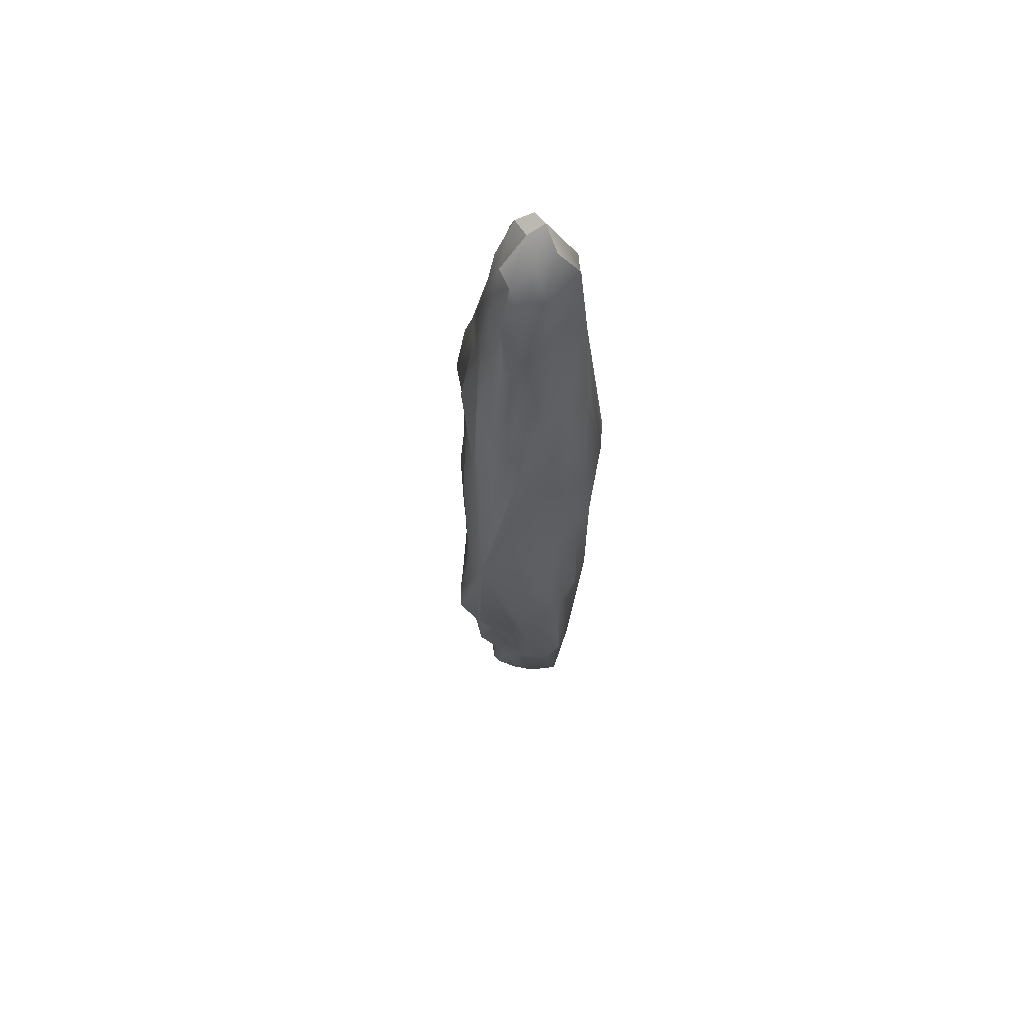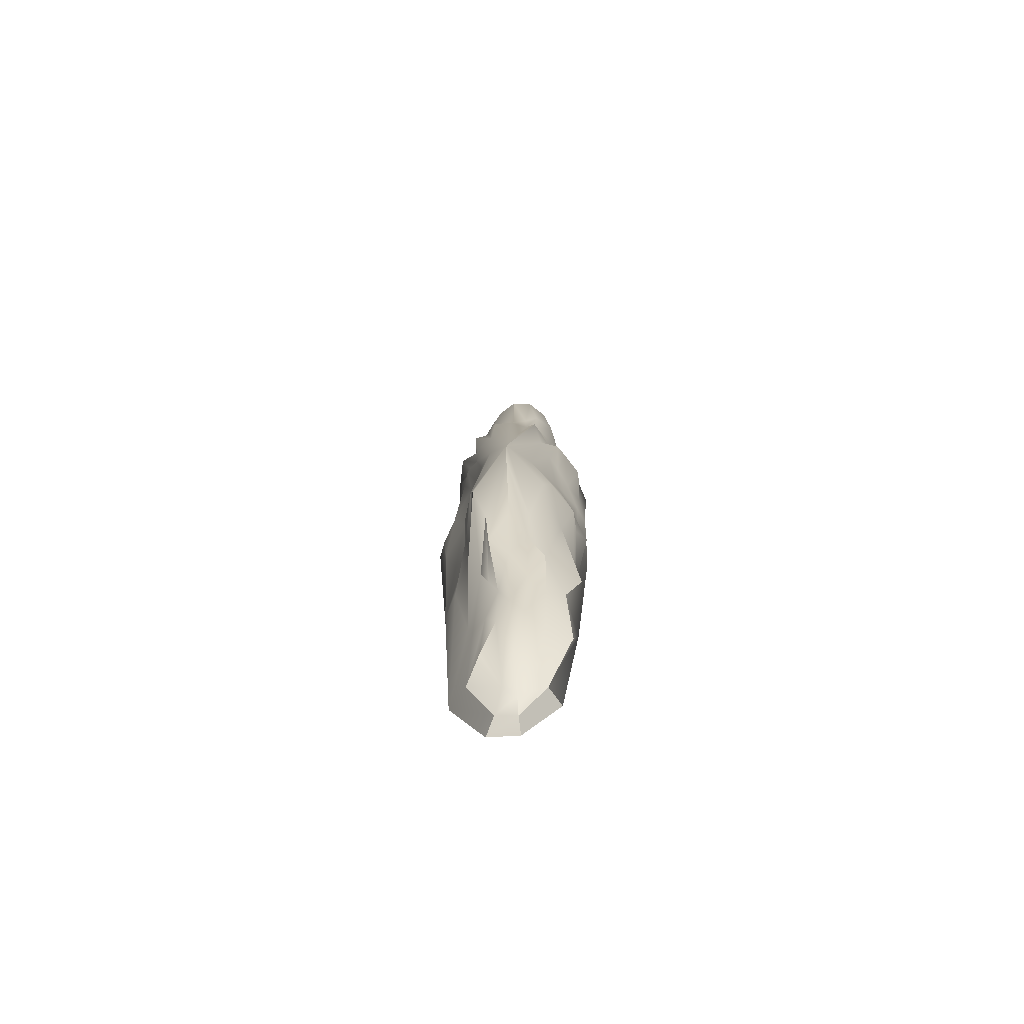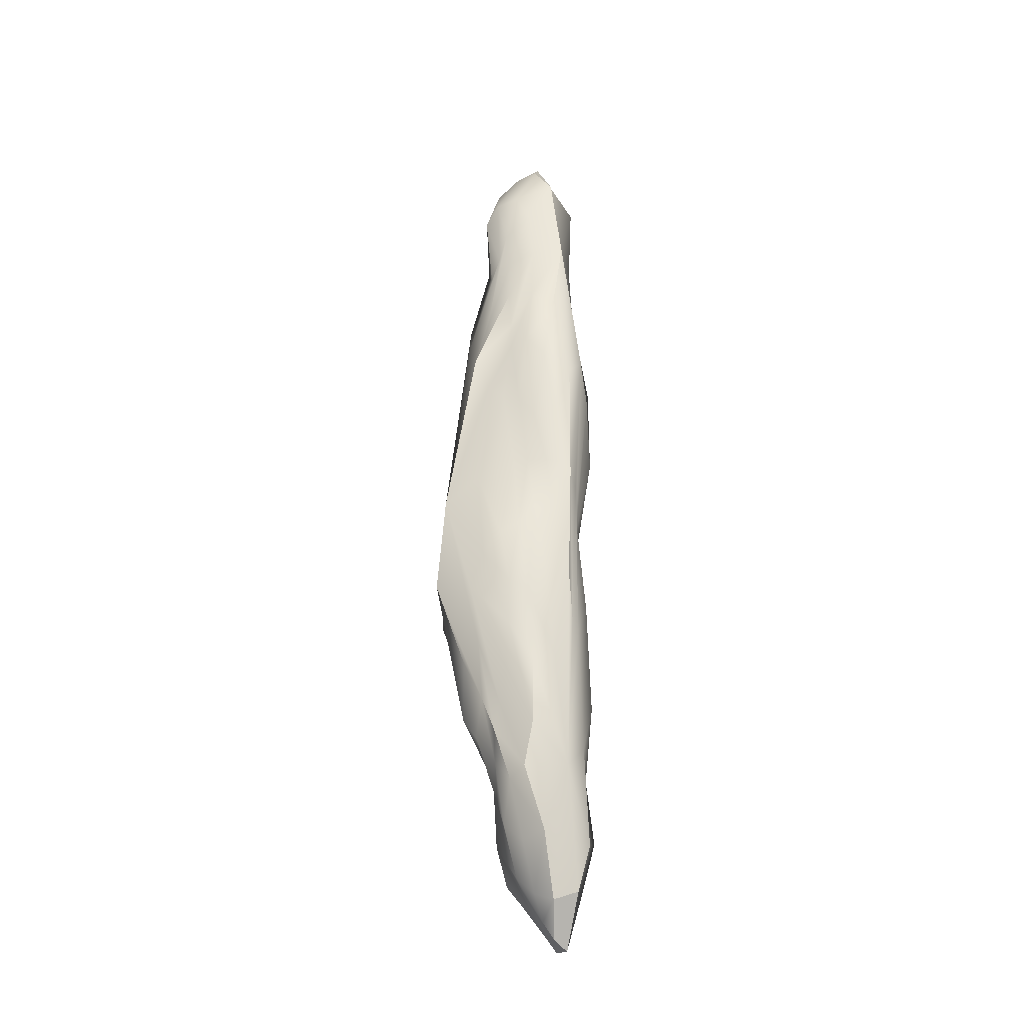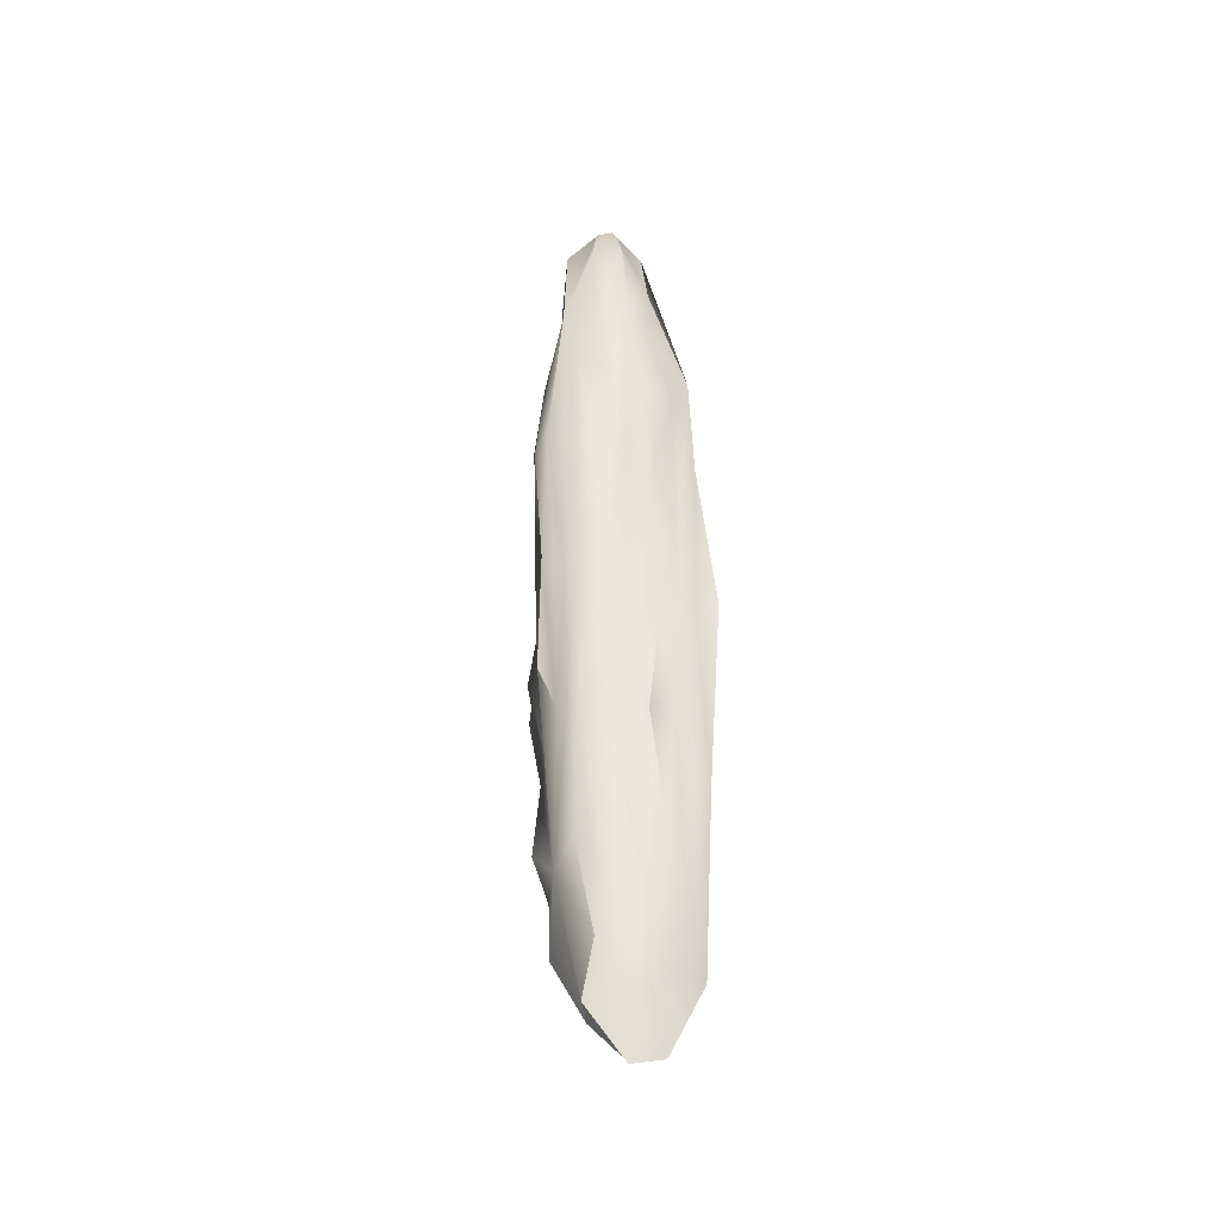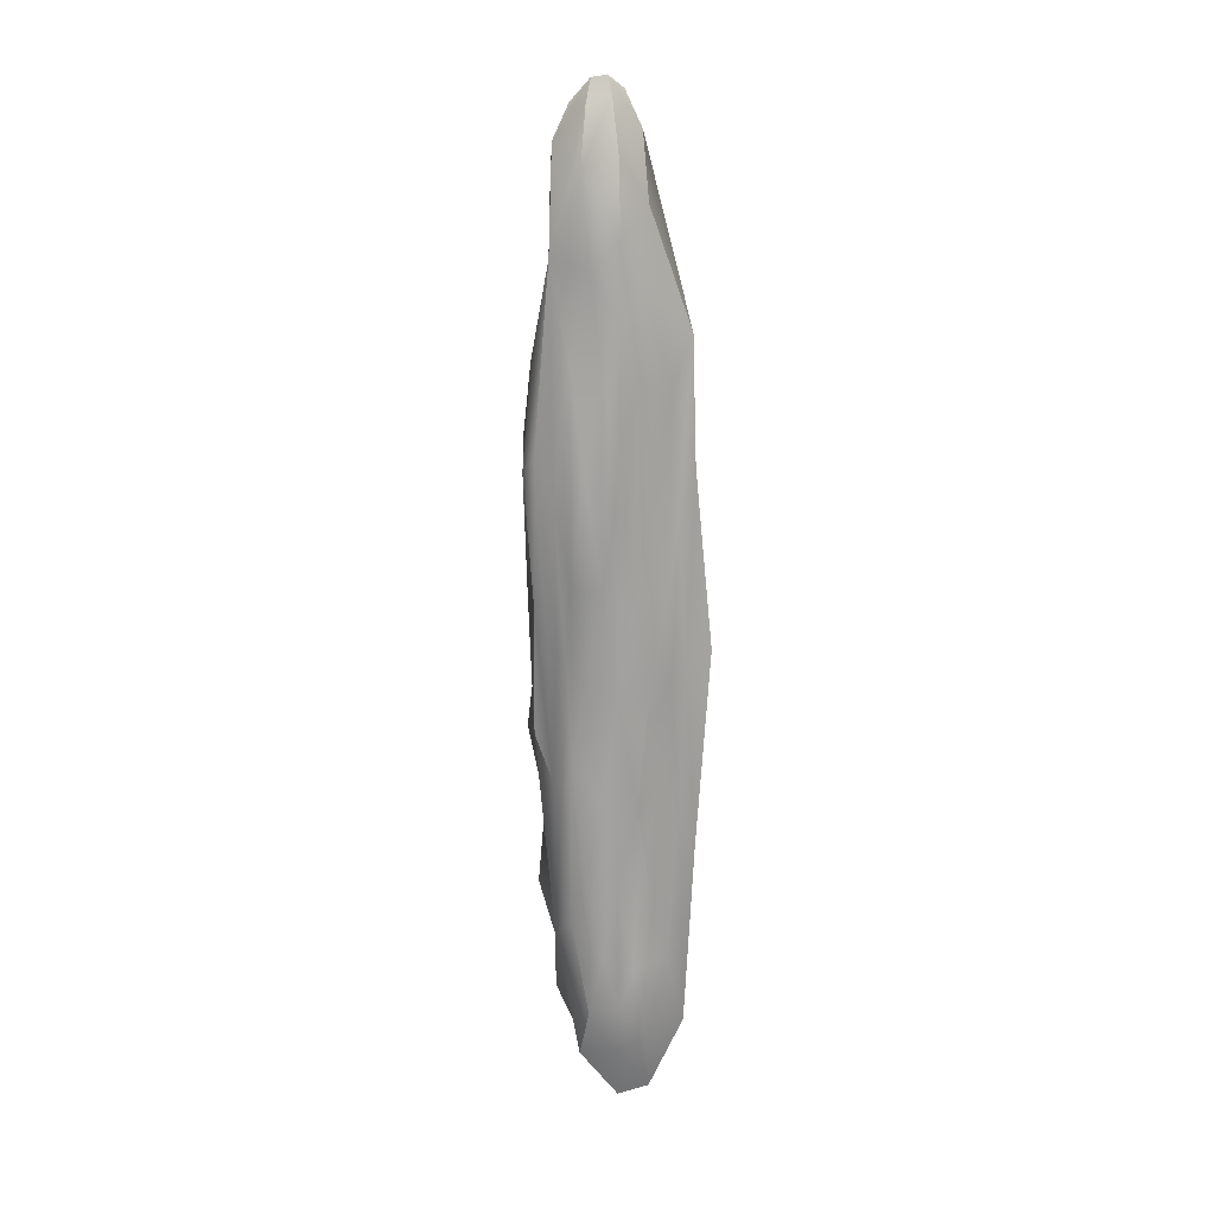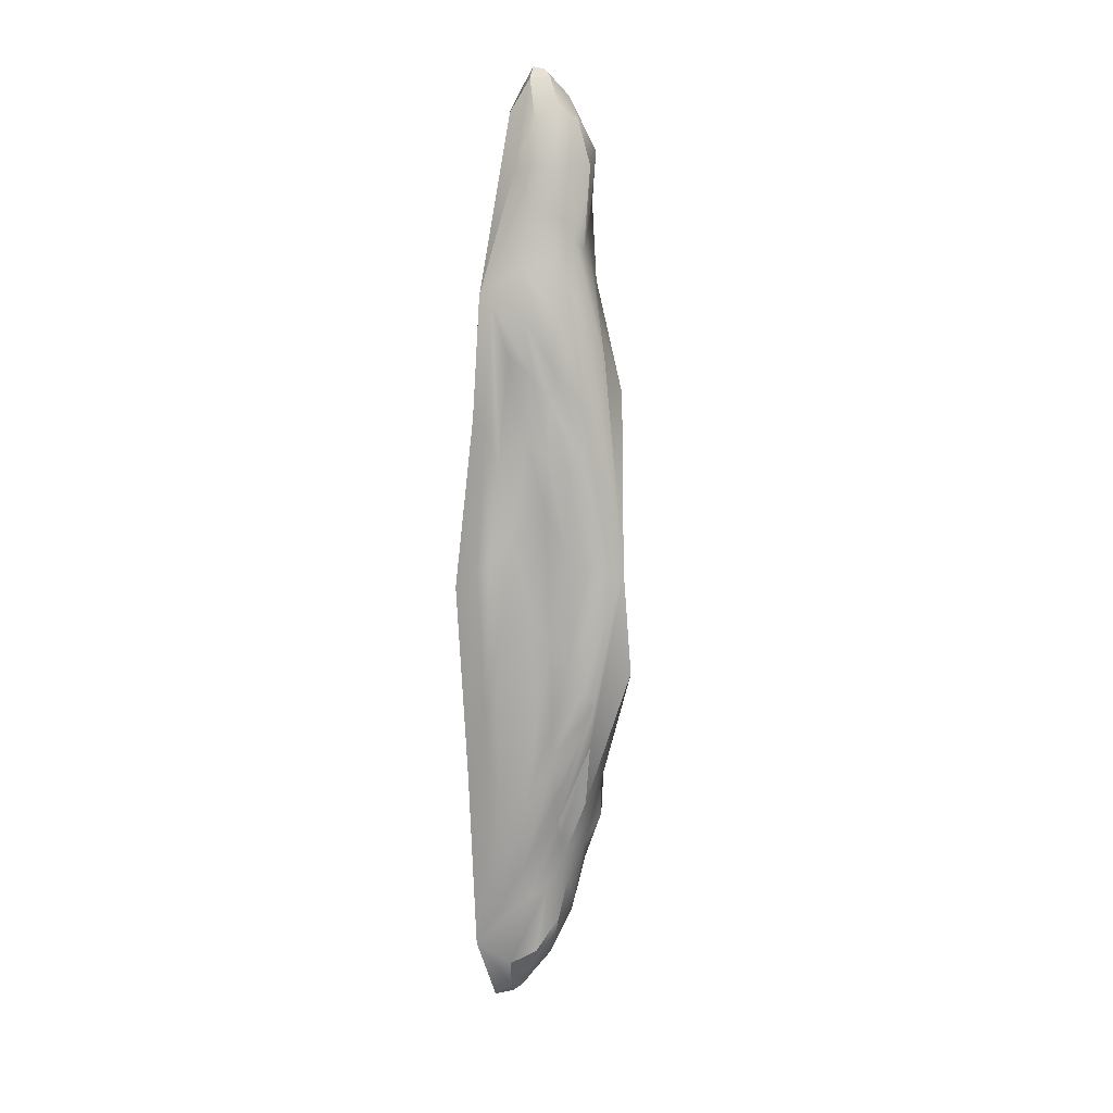
<metadata>
{"format":"obj","ext":"obj","renderer":"f3d","projection":"perspective","resolution":1024,"background":"white","views":[{"elev":60.4,"azim":-153.1,"up":"+Z"},{"elev":-73.8,"azim":-173.9,"up":"+Z"},{"elev":-30.0,"azim":-111.2,"up":"+Z"},{"elev":-38.3,"azim":-15.9,"up":"+Z"},{"elev":18.8,"azim":-11.7,"up":"+Z"},{"elev":11.1,"azim":122.7,"up":"+Z"}]}
</metadata>
<code>
o rock.001
v 0.01997 0.3451 -0.2436
v 0.4323 -0.3896 1.368
v 0.4067 -0.4643 -2.611
v -0.3134 -0.3372 -2.053
v -0.3193 -0.3502 1.773
v -0.009754 0.000862 2.374
v 0.2964 -0.02037 0.1179
v 0.04041 -0.02644 -2.208
v -0.3217 -0.08591 -0.008591
v 0.002714 -0.5387 -0.6021
v 0.2821 0.04893 1.25
v 0.2702 0.03275 -1.618
v -0.213 0.01604 -1.433
v -0.2054 -0.004089 1.367
v -0.001761 0.04766 1.626
v 0.1968 0.2074 -0.2162
v 0.01649 0.2059 -1.349
v -0.2021 0.07943 -0.03379
v -0.4332 -0.161 0.7794
v -0.1828 -0.5828 0.6807
v 0.5273 -0.5093 -0.3423
v -0.1823 -0.5555 -1.615
v 0.01943 -0.4619 2.296
v -0.4269 -0.1607 -0.8366
v 0.02395 -0.4538 -3.062
v 0.1675 -0.1755 2.368
v 0.4041 -0.2149 1.03
v -0.3623 -0.3987 -0.1792
v 0.3862 -0.1808 -1.067
v 0.2088 -0.1528 -2.661
v 0.1862 -0.4886 0.6087
v -0.1833 -0.2129 2.532
v -0.1457 -0.1152 -2.488
v 0.1852 -0.5535 -1.706
v 0.2669 -0.007226 0.7673
v 0.2953 0.02194 -1.151
v 0.1532 -0.01253 -1.915
v -0.1754 0.07985 -1.836
v -0.3623 0.0551 -0.9228
v -0.3083 0.0179 0.8743
v -0.1691 0.002113 1.9
v 0.1653 0.002206 1.814
v 0.3044 -0.5349 -0.4824
v -0.006482 -0.629 -2.408
v -0.2602 -0.4479 -0.4038
v 0.00869 -0.5243 1.443
v 0.4993 -0.2857 -0.1673
v 0.02707 -0.3052 -2.906
v -0.4369 -0.2816 -0.05252
v -0.002628 -0.301 2.67
v 0.1494 0.1703 0.7058
v 0.3061 -0.1759 1.522
v 0.2288 0.2734 -1.033
v 0.2867 -0.2045 -2.121
v -0.1991 0.2489 -0.9277
v -0.364 -0.09442 -1.829
v -0.161 0.2179 0.7896
v -0.2658 -0.1556 1.722
v 0.008068 0.201 0.9923
v -0.003461 0.08971 2.104
v 0.1309 0.302 -0.2366
v 0.2468 0.0935 -0.1095
v 0.01327 0.3955 -0.8584
v 0.02685 0.117 -1.823
v -0.1245 0.1771 -0.09184
v -0.2701 -0.0124 -0.01083
v -0.4 -0.2463 1.226
v -0.3475 -0.1233 0.3295
v -0.2373 -0.4578 1.258
v -0.08889 -0.5708 0.0415
v 0.4448 -0.4322 0.662
v 0.4573 -0.4813 -1.519
v -0.2478 -0.4681 -1.912
v -0.08745 -0.5413 -1.165
v 0.1884 -0.4093 2.04
v -0.1806 -0.4857 2.216
v -0.3358 -0.2483 -1.35
v -0.3591 -0.1184 -0.3545
v 0.2049 -0.4634 -3.021
v -0.1959 -0.4378 -2.773
v 0.235 -0.2704 2.094
v 0.08157 -0.06229 2.423
v 0.4385 -0.3014 1.345
v 0.3639 -0.1137 0.5594
v -0.3272 -0.3775 -1.098
v -0.4202 -0.4332 0.7608
v 0.4353 -0.2732 -1.697
v 0.3352 -0.09904 -0.4631
v 0.2926 -0.2911 -2.746
v 0.1123 -0.05032 -2.461
v 0.2943 -0.5064 1.087
v 0.09515 -0.5832 0.01794
v -0.2876 -0.2897 2.349
v -0.09931 -0.1154 2.505
v -0.2861 -0.1925 -2.457
v -0.04256 -0.03702 -2.377
v 0.2812 -0.5569 -2.15
v 0.09353 -0.6271 -1.195
v 0.2726 0.01166 0.9666
v 0.3222 -0.09877 0.9108
v 0.2513 0.1035 0.367
v 0.2798 0.129 -0.7656
v 0.3153 -0.08486 -1.211
v 0.2649 0.006553 -1.376
v 0.1987 0.001885 -1.803
v 0.1773 -0.1002 -2.254
v 0.1402 0.161 -1.668
v -0.08675 0.1255 -1.611
v -0.1623 -0.02826 -2.133
v -0.2017 0.05167 -1.678
v -0.2784 0.02769 -1.16
v -0.3679 -0.06222 -0.9662
v -0.2911 0.0866 -0.5556
v -0.2423 0.04936 0.5006
v -0.3563 -0.06864 0.9239
v -0.2375 -0.007147 1.089
v -0.1631 -0.02538 1.671
v -0.2237 -0.05158 2.214
v -0.08603 0.02474 1.744
v 0.08424 0.03389 1.7
v 0.1881 -0.06998 2.085
v 0.1906 -0.006195 1.568
v 0.2673 -0.581 0.00948
v 0.2598 -0.5281 -1.046
v 0.3808 -0.536 -0.4213
v 0.08797 -0.5927 -2.186
v -0.08126 -0.5402 -2.131
v 0.003308 -0.5444 -2.728
v -0.242 -0.5074 -0.961
v -0.2534 -0.5537 0.07988
v -0.3046 -0.4285 -0.3036
v -0.07845 -0.5358 1.174
v 0.09652 -0.588 1.134
v 0.014 -0.5428 1.87
v 0.5324 -0.3574 -0.2416
v 0.467 -0.2454 -0.627
v 0.4119 -0.2749 0.3686
v 0.02794 -0.3742 -2.997
v -0.06026 -0.2195 -2.772
v 0.1014 -0.2718 -2.842
v -0.4142 -0.3449 -0.09291
v -0.4162 -0.2467 0.3751
v -0.3825 -0.2513 -0.4542
v 0.007913 -0.3581 2.572
v 0.09264 -0.2603 2.598
v -0.08336 -0.271 2.657
v 0.2152 0.1855 0.4517
v 0.3955 -0.1119 1.258
v 0.3249 0.01625 0.4407
v 0.2495 0.2284 -0.8706
v 0.3115 0.0187 -0.6786
v 0.3613 -0.1317 -1.708
v 0.1553 0.1998 -1.311
v 0.2511 -0.1619 -2.285
v 0.1005 -0.02211 -2.055
v -0.09713 0.1571 -1.242
v -0.06526 0.0299 -2.001
v -0.2684 -0.07713 -2.074
v -0.2416 0.1821 -0.6971
v -0.3317 -0.112 -1.417
v -0.3358 -0.01745 -0.4927
v -0.1955 0.135 0.5763
v -0.2927 -0.04109 0.4674
v -0.3102 -0.1258 1.336
v -0.09123 0.09303 1.255
v -0.27 -0.1228 2.045
v -0.1252 0.05307 2.188
v 0.1284 0.1503 1.213
v 0.1037 0.02213 2.116
v 0.2619 -0.1325 1.864
v 0.3498 -0.4538 0.3969
v 0.1788 -0.5438 -0.5682
v 0.3499 -0.5256 -1.331
v 0.1589 -0.5915 -2.616
v 0.002654 -0.5507 -1.723
v -0.1596 -0.5329 -2.476
v -0.2844 -0.4306 -1.14
v -0.1626 -0.4839 -0.5256
v -0.3326 -0.506 0.524
v -0.1308 -0.4848 1.727
v 0.003945 -0.5547 0.6099
v 0.1594 -0.476 1.621
v 0.4208 -0.3605 0.5912
v 0.4541 -0.3527 -1.088
v 0.4223 -0.1746 -0.05251
v 0.1516 -0.3754 -2.957
v -0.1329 -0.3085 -2.815
v 0.0288 -0.1442 -2.662
v -0.4162 -0.3203 -0.8275
v -0.4648 -0.3287 0.6599
v -0.3921 -0.1854 -0.01958
v -0.1221 -0.3305 2.529
v 0.1665 -0.3498 2.408
v -0.01289 -0.1907 2.612
f 1 51 147 61
f 51 11 99 147
f 147 99 35 101
f 61 147 101 16
f 2 83 148 52
f 83 27 100 148
f 148 100 35 99
f 52 148 99 11
f 7 62 149 84
f 62 16 101 149
f 149 101 35 100
f 84 149 100 27
f 1 61 150 53
f 61 16 102 150
f 150 102 36 104
f 53 150 104 12
f 7 88 151 62
f 88 29 103 151
f 151 103 36 102
f 62 151 102 16
f 3 54 152 87
f 54 12 104 152
f 152 104 36 103
f 87 152 103 29
f 1 53 153 63
f 53 12 105 153
f 153 105 37 107
f 63 153 107 17
f 3 89 154 54
f 89 30 106 154
f 154 106 37 105
f 54 154 105 12
f 8 64 155 90
f 64 17 107 155
f 155 107 37 106
f 90 155 106 30
f 1 63 156 55
f 63 17 108 156
f 156 108 38 110
f 55 156 110 13
f 8 96 157 64
f 96 33 109 157
f 157 109 38 108
f 64 157 108 17
f 4 56 158 95
f 56 13 110 158
f 158 110 38 109
f 95 158 109 33
f 1 55 159 65
f 55 13 111 159
f 159 111 39 113
f 65 159 113 18
f 4 77 160 56
f 77 24 112 160
f 160 112 39 111
f 56 160 111 13
f 9 66 161 78
f 66 18 113 161
f 161 113 39 112
f 78 161 112 24
f 1 65 162 57
f 65 18 114 162
f 162 114 40 116
f 57 162 116 14
f 9 68 163 66
f 68 19 115 163
f 163 115 40 114
f 66 163 114 18
f 5 58 164 67
f 58 14 116 164
f 164 116 40 115
f 67 164 115 19
f 1 57 165 59
f 57 14 117 165
f 165 117 41 119
f 59 165 119 15
f 5 93 166 58
f 93 32 118 166
f 166 118 41 117
f 58 166 117 14
f 6 60 167 94
f 60 15 119 167
f 167 119 41 118
f 94 167 118 32
f 1 59 168 51
f 59 15 120 168
f 168 120 42 122
f 51 168 122 11
f 6 82 169 60
f 82 26 121 169
f 169 121 42 120
f 60 169 120 15
f 2 52 170 81
f 52 11 122 170
f 170 122 42 121
f 81 170 121 26
f 2 91 171 71
f 91 31 123 171
f 171 123 43 125
f 71 171 125 21
f 10 98 172 92
f 98 34 124 172
f 172 124 43 123
f 92 172 123 31
f 3 72 173 97
f 72 21 125 173
f 173 125 43 124
f 97 173 124 34
f 3 97 174 79
f 97 34 126 174
f 174 126 44 128
f 79 174 128 25
f 10 74 175 98
f 74 22 127 175
f 175 127 44 126
f 98 175 126 34
f 4 80 176 73
f 80 25 128 176
f 176 128 44 127
f 73 176 127 22
f 4 73 177 85
f 73 22 129 177
f 177 129 45 131
f 85 177 131 28
f 10 70 178 74
f 70 20 130 178
f 178 130 45 129
f 74 178 129 22
f 5 86 179 69
f 86 28 131 179
f 179 131 45 130
f 69 179 130 20
f 5 69 180 76
f 69 20 132 180
f 180 132 46 134
f 76 180 134 23
f 10 92 181 70
f 92 31 133 181
f 181 133 46 132
f 70 181 132 20
f 2 75 182 91
f 75 23 134 182
f 182 134 46 133
f 91 182 133 31
f 2 71 183 83
f 71 21 135 183
f 183 135 47 137
f 83 183 137 27
f 3 87 184 72
f 87 29 136 184
f 184 136 47 135
f 72 184 135 21
f 7 84 185 88
f 84 27 137 185
f 185 137 47 136
f 88 185 136 29
f 3 79 186 89
f 79 25 138 186
f 186 138 48 140
f 89 186 140 30
f 4 95 187 80
f 95 33 139 187
f 187 139 48 138
f 80 187 138 25
f 8 90 188 96
f 90 30 140 188
f 188 140 48 139
f 96 188 139 33
f 4 85 189 77
f 85 28 141 189
f 189 141 49 143
f 77 189 143 24
f 5 67 190 86
f 67 19 142 190
f 190 142 49 141
f 86 190 141 28
f 9 78 191 68
f 78 24 143 191
f 191 143 49 142
f 68 191 142 19
f 5 76 192 93
f 76 23 144 192
f 192 144 50 146
f 93 192 146 32
f 2 81 193 75
f 81 26 145 193
f 193 145 50 144
f 75 193 144 23
f 6 94 194 82
f 94 32 146 194
f 194 146 50 145
f 82 194 145 26

</code>
